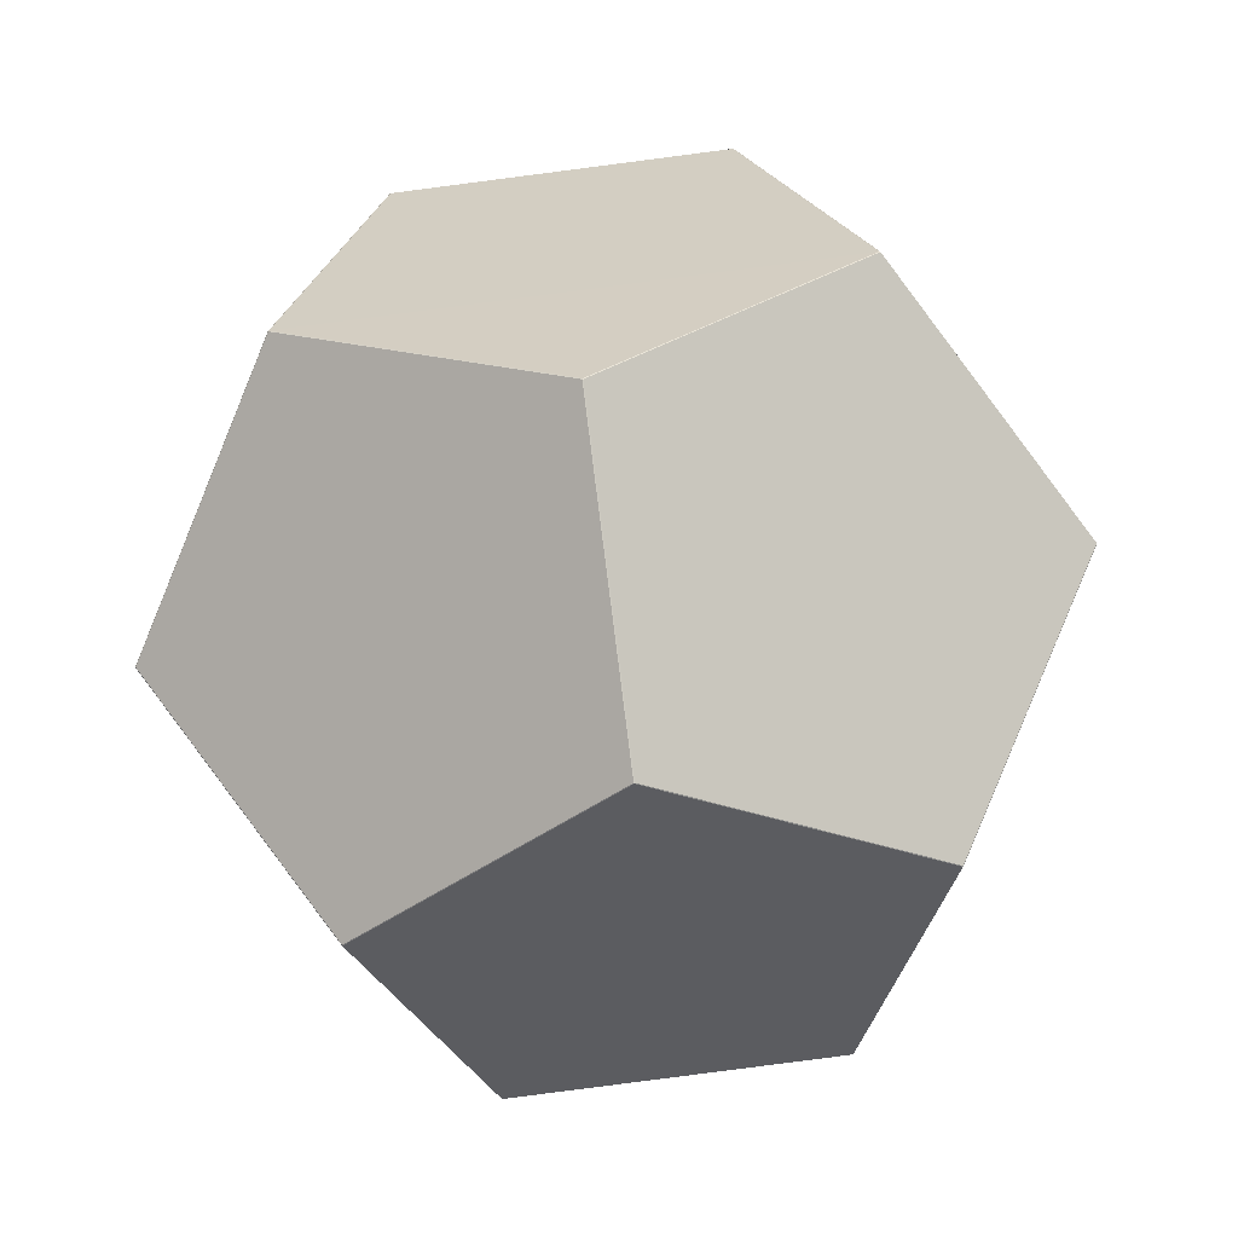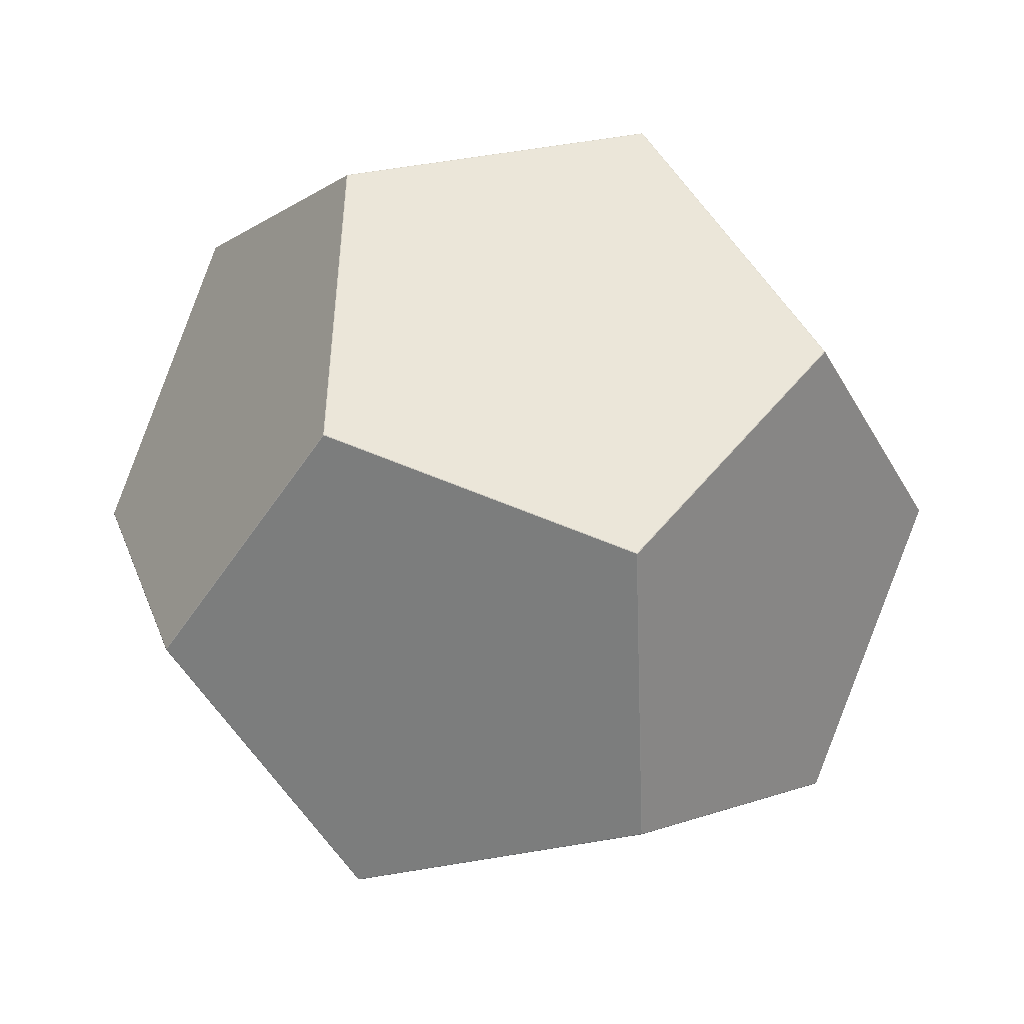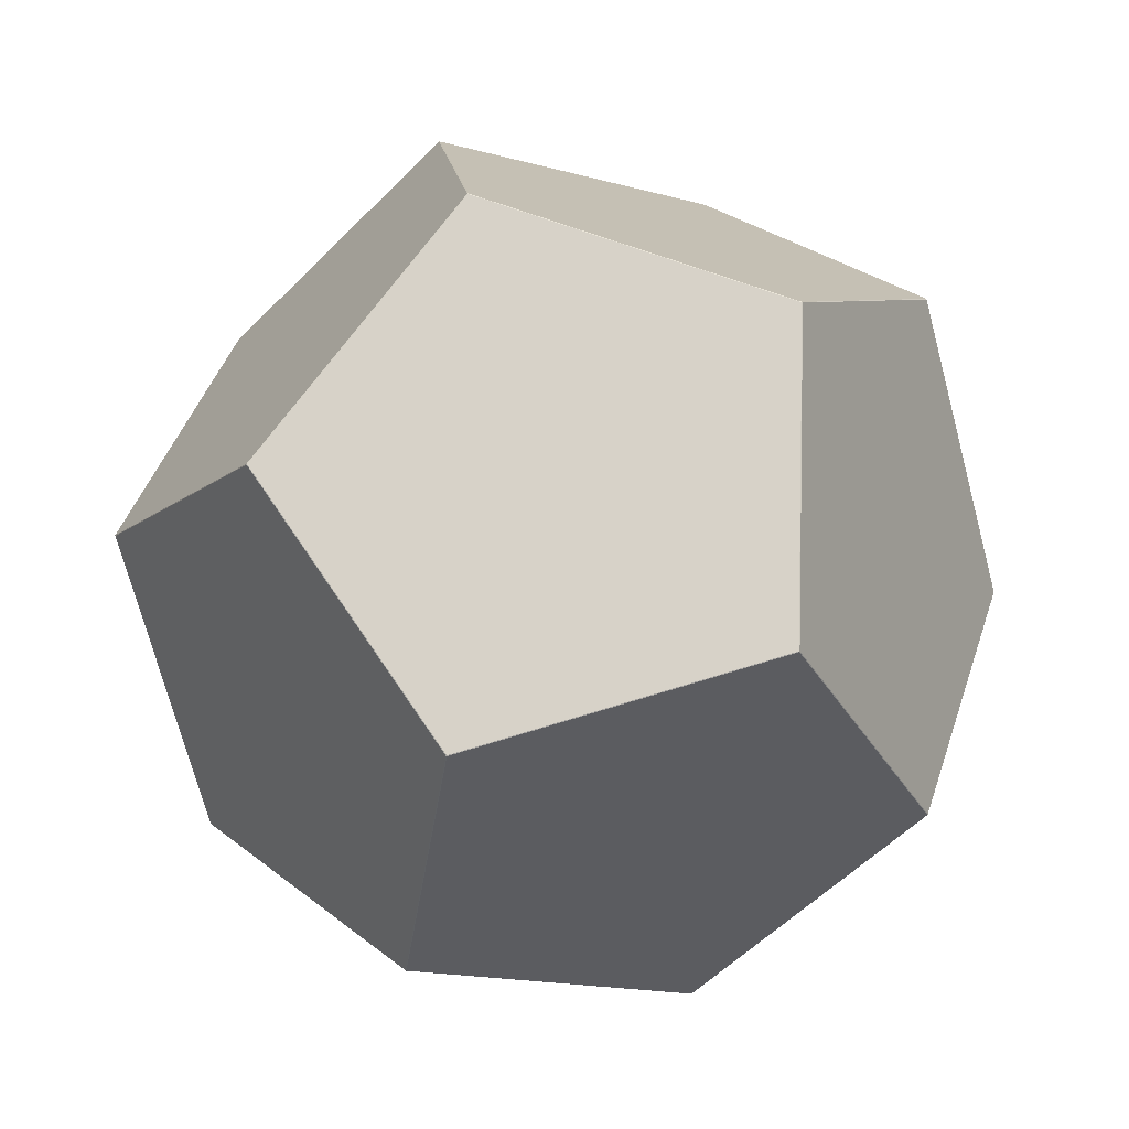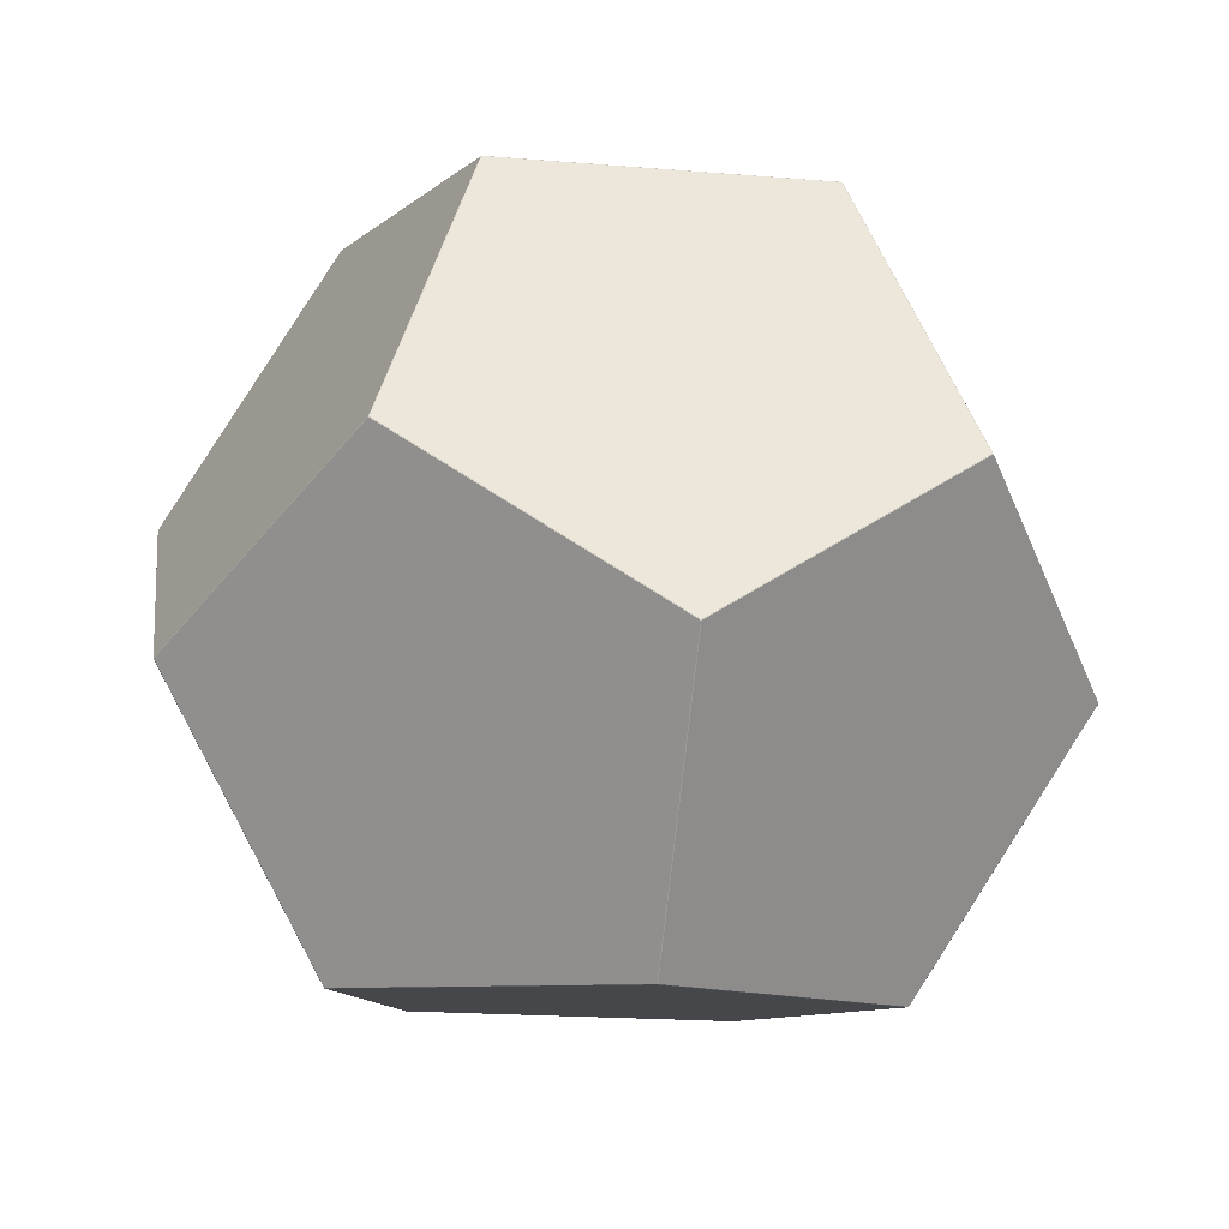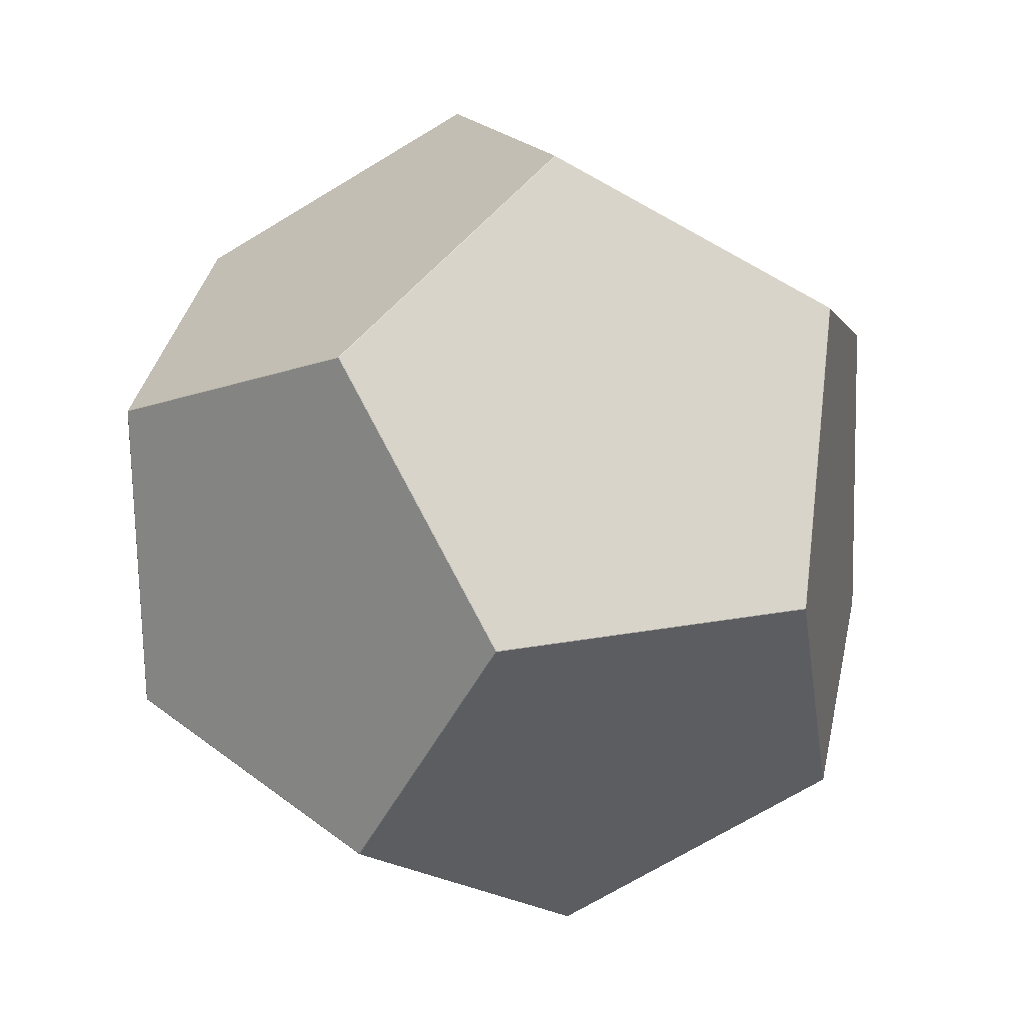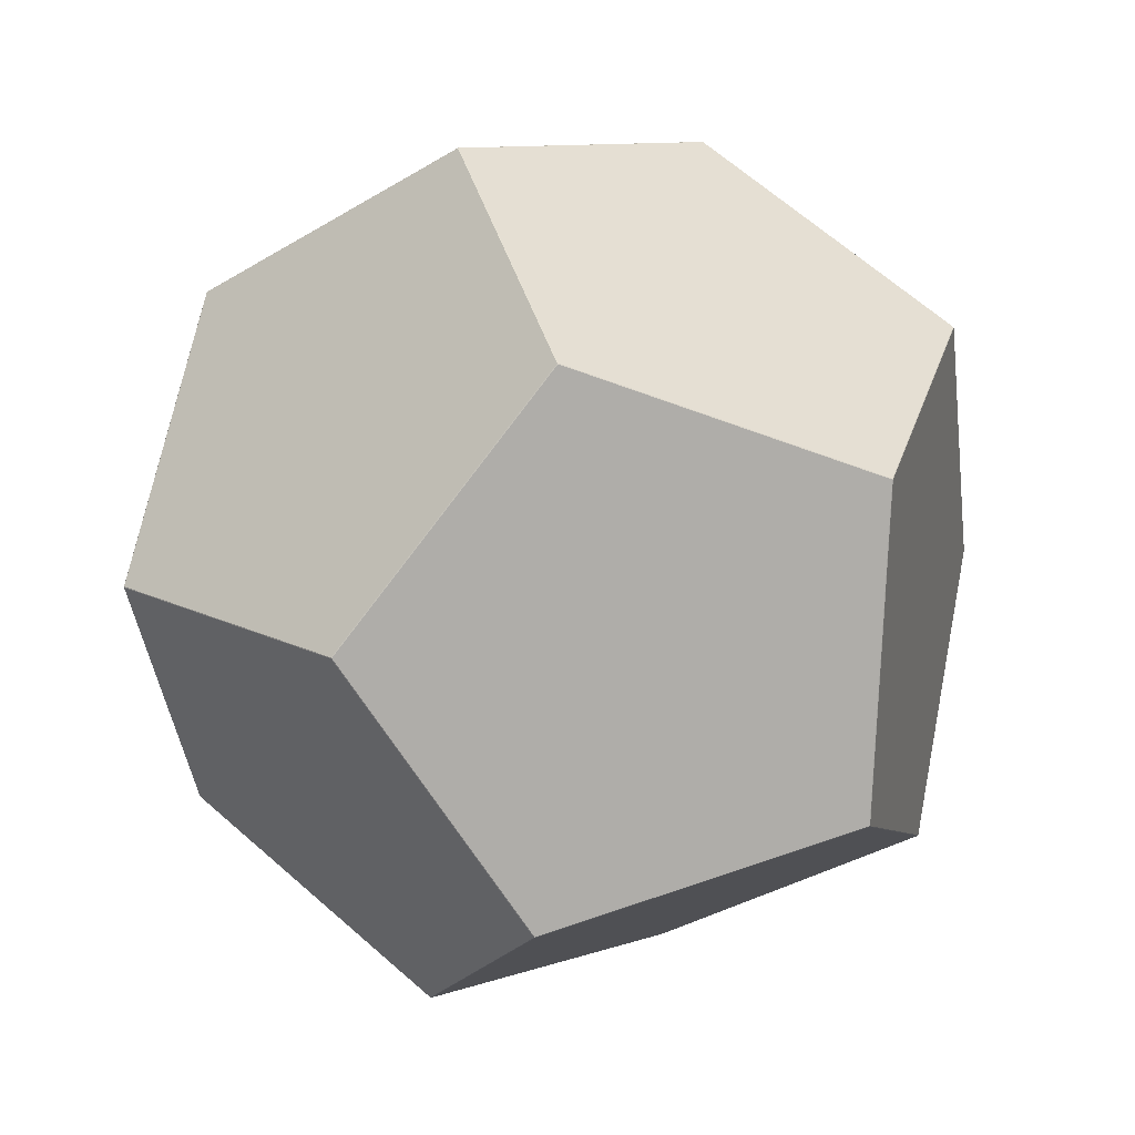
<metadata>
{"format":"obj","ext":"obj","renderer":"f3d","projection":"perspective","resolution":1024,"background":"white","views":[{"elev":-13.7,"azim":165.7,"up":"+Y"},{"elev":9.6,"azim":-115.3,"up":"+Z"},{"elev":-51.0,"azim":161.9,"up":"+Z"},{"elev":31.2,"azim":-22.6,"up":"+Y"},{"elev":-56.3,"azim":47.2,"up":"+Y"},{"elev":-26.0,"azim":53.8,"up":"+Y"}]}
</metadata>
<code>
o Icosphere.001
v -0.1369 4.712 -3.31
v -0.1369 4.813 -3.546
v 0.1072 4.844 -3.619
v 0.2581 4.763 -3.428
v 0.1072 4.681 -3.237
v 0.2585 4.763 -3.428
v 0.3935 4.964 -3.342
v 0.326 5.006 -3.098
v 0.1494 4.832 -3.033
v 0.1077 4.681 -3.237
v -0.137 4.712 -3.31
v 0.107 4.681 -3.237
v 0.1487 4.831 -3.033
v -0.06957 4.955 -2.98
v -0.2462 4.882 -3.151
v -0.1374 4.813 -3.546
v -0.1374 4.712 -3.31
v -0.2466 4.882 -3.151
v -0.314 5.088 -3.289
v -0.2466 5.045 -3.533
v 0.107 4.845 -3.619
v -0.137 4.814 -3.546
v -0.2462 5.045 -3.534
v -0.06957 5.22 -3.599
v 0.1487 5.096 -3.652
v 0.3935 4.964 -3.343
v 0.2585 4.763 -3.428
v 0.1077 4.845 -3.619
v 0.1494 5.096 -3.651
v 0.326 5.169 -3.48
v -0.06923 4.956 -2.98
v 0.1491 4.832 -3.033
v 0.3257 5.006 -3.098
v 0.2165 5.238 -3.085
v -0.02754 5.207 -3.012
v -0.3139 5.088 -3.289
v -0.2465 4.882 -3.151
v -0.06986 4.956 -2.98
v -0.02816 5.207 -3.012
v -0.179 5.289 -3.203
v -0.06986 5.22 -3.598
v -0.2465 5.046 -3.533
v -0.3139 5.088 -3.289
v -0.179 5.289 -3.203
v -0.02816 5.371 -3.394
v 0.3257 5.17 -3.48
v 0.1491 5.096 -3.651
v -0.06923 5.22 -3.598
v -0.02754 5.371 -3.395
v 0.2165 5.34 -3.322
v 0.3261 5.007 -3.098
v 0.3936 4.964 -3.342
v 0.3261 5.17 -3.48
v 0.2169 5.339 -3.321
v 0.2169 5.239 -3.085
v -0.02771 5.208 -3.012
v 0.2164 5.239 -3.085
v 0.2164 5.34 -3.321
v -0.02771 5.371 -3.394
v -0.1786 5.289 -3.203
f 6 4 27
f 2 16 22
f 5 10 12
f 3 21 28
f 13 9 32
f 8 51 33
f 7 26 52
f 14 31 38
f 19 36 43
f 24 41 48
f 18 15 37
f 23 20 42
f 29 25 47
f 30 46 53
f 34 55 57
f 39 35 56
f 44 40 60
f 49 45 59
f 54 50 58
f 3 4 5
f 7 8 9
f 13 14 15
f 18 19 20
f 23 24 25
f 27 28 29
f 34 31 33
f 38 39 40
f 44 41 43
f 48 49 50
f 54 51 53
f 57 58 59
f 1 12 11
f 4 10 5
f 13 10 9
f 7 27 26
f 28 4 3
f 16 1 17
f 18 11 15
f 21 2 22
f 20 22 16
f 29 21 25
f 51 7 52
f 53 26 30
f 31 13 32
f 8 32 9
f 36 18 37
f 38 15 14
f 41 23 42
f 43 20 19
f 30 47 46
f 48 25 24
f 34 51 55
f 35 38 31
f 44 36 40
f 49 41 45
f 50 53 46
f 35 57 56
f 54 57 55
f 60 39 56
f 45 60 59
f 58 49 59
f 1 11 17
f 5 1 2
f 2 3 5
f 10 6 9
f 6 7 9
f 15 11 12
f 12 13 15
f 20 16 17
f 17 18 20
f 25 21 22
f 22 23 25
f 30 26 29
f 26 27 29
f 35 31 34
f 31 32 33
f 40 36 37
f 37 38 40
f 45 41 44
f 41 42 43
f 50 46 48
f 46 47 48
f 55 51 54
f 51 52 53
f 60 56 59
f 56 57 59
f 1 5 12
f 4 6 10
f 13 12 10
f 7 6 27
f 28 27 4
f 16 2 1
f 18 17 11
f 21 3 2
f 20 23 22
f 29 28 21
f 51 8 7
f 53 52 26
f 31 14 13
f 8 33 32
f 36 19 18
f 38 37 15
f 41 24 23
f 43 42 20
f 30 29 47
f 48 47 25
f 34 33 51
f 35 39 38
f 44 43 36
f 49 48 41
f 50 54 53
f 35 34 57
f 54 58 57
f 60 40 39
f 45 44 60
f 58 50 49

</code>
